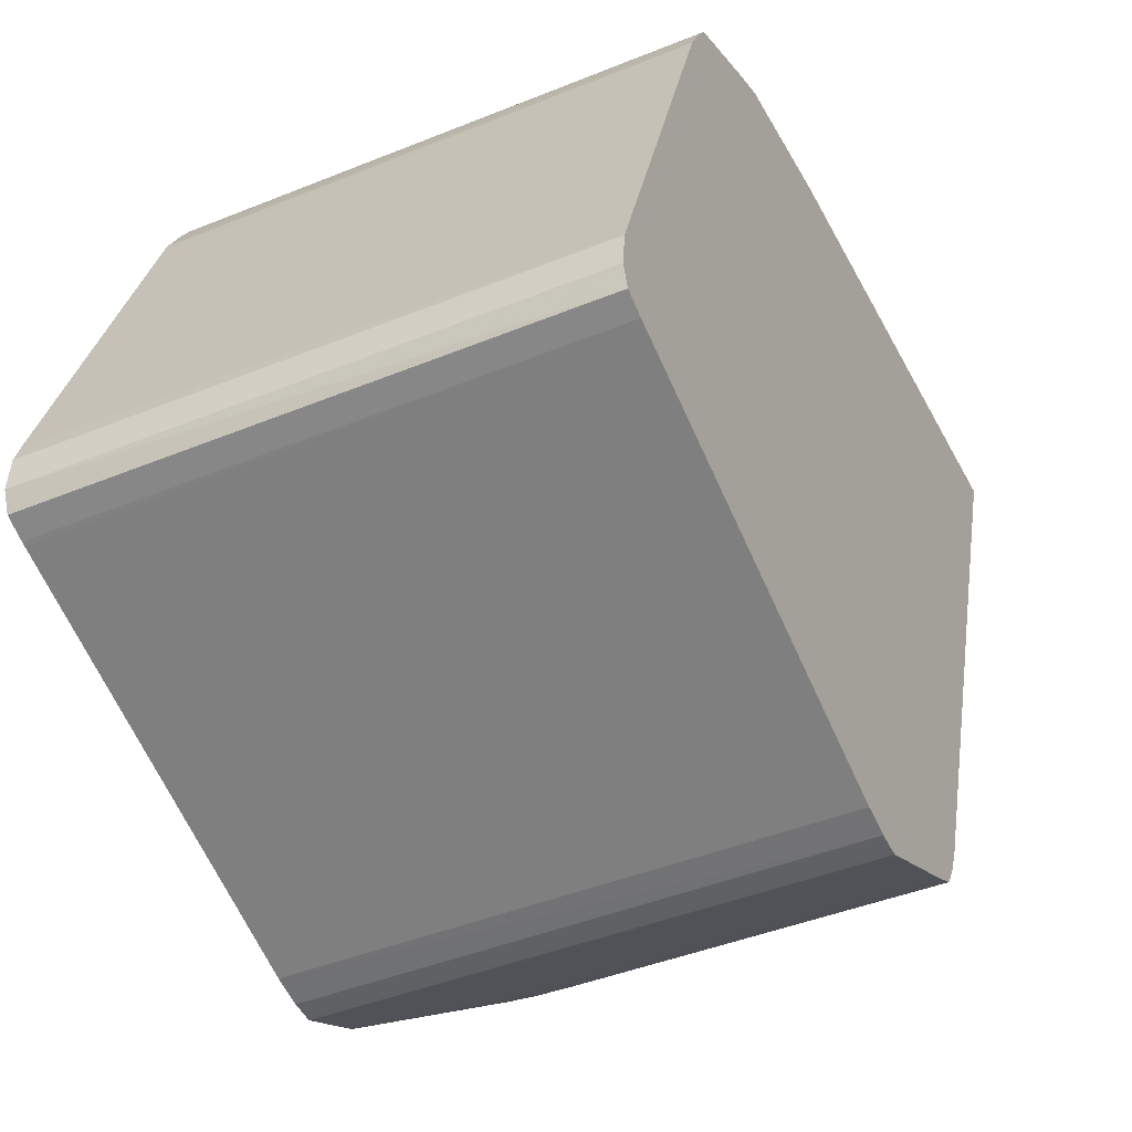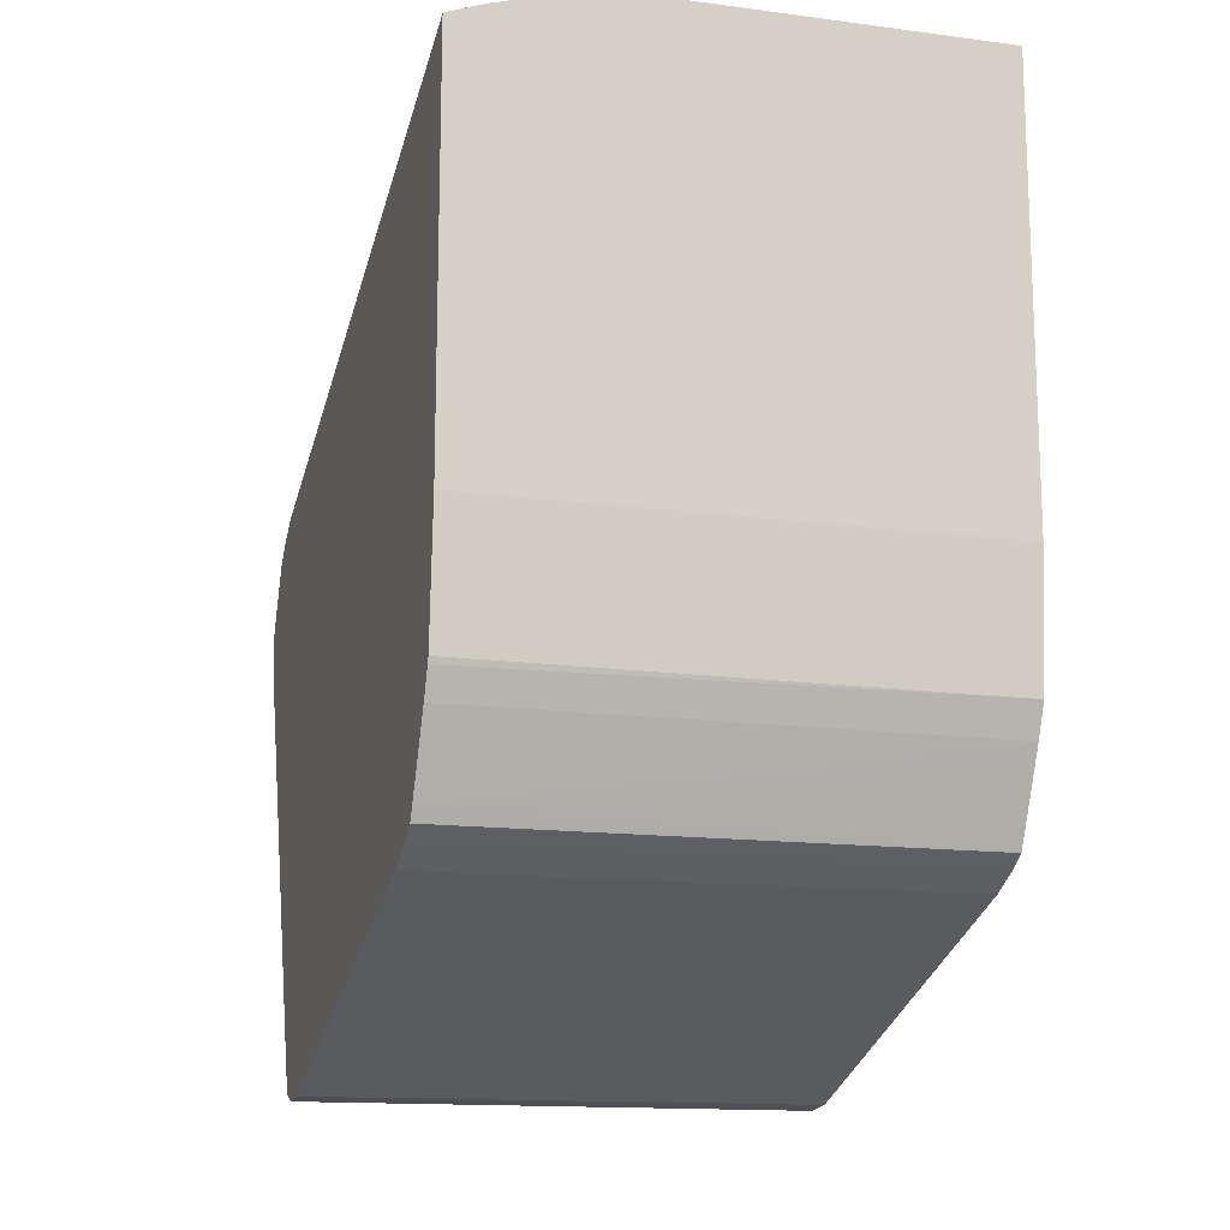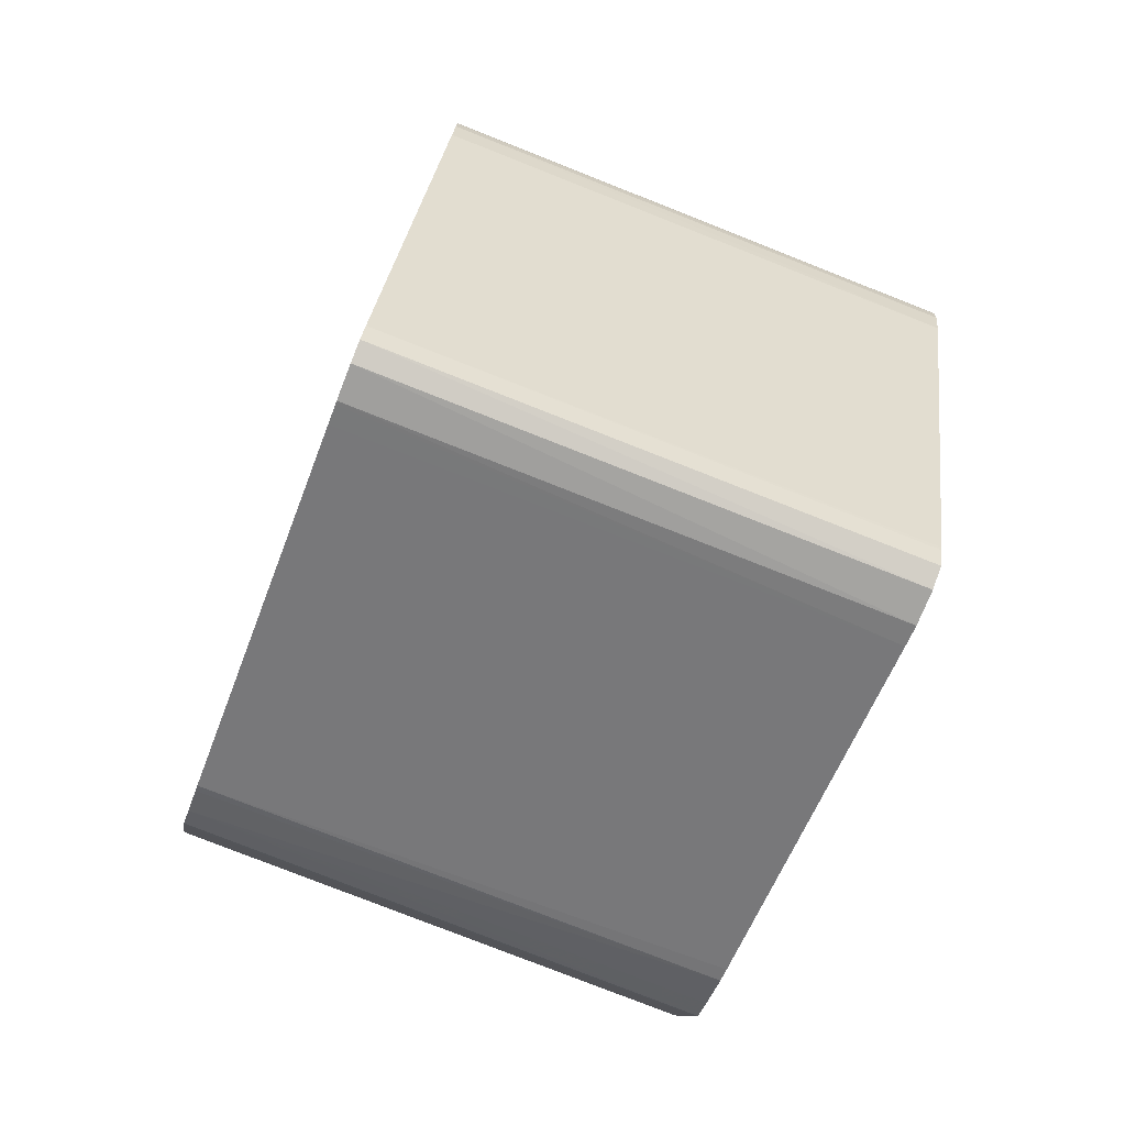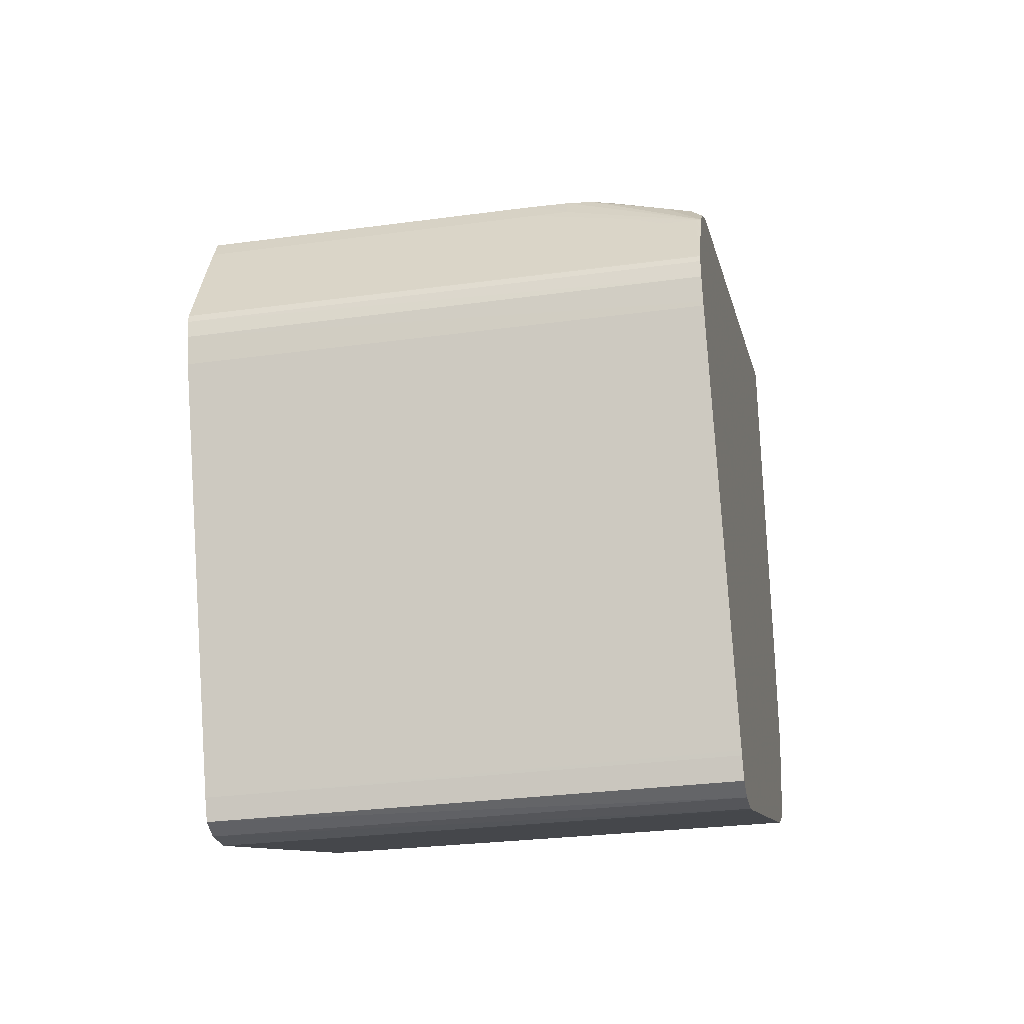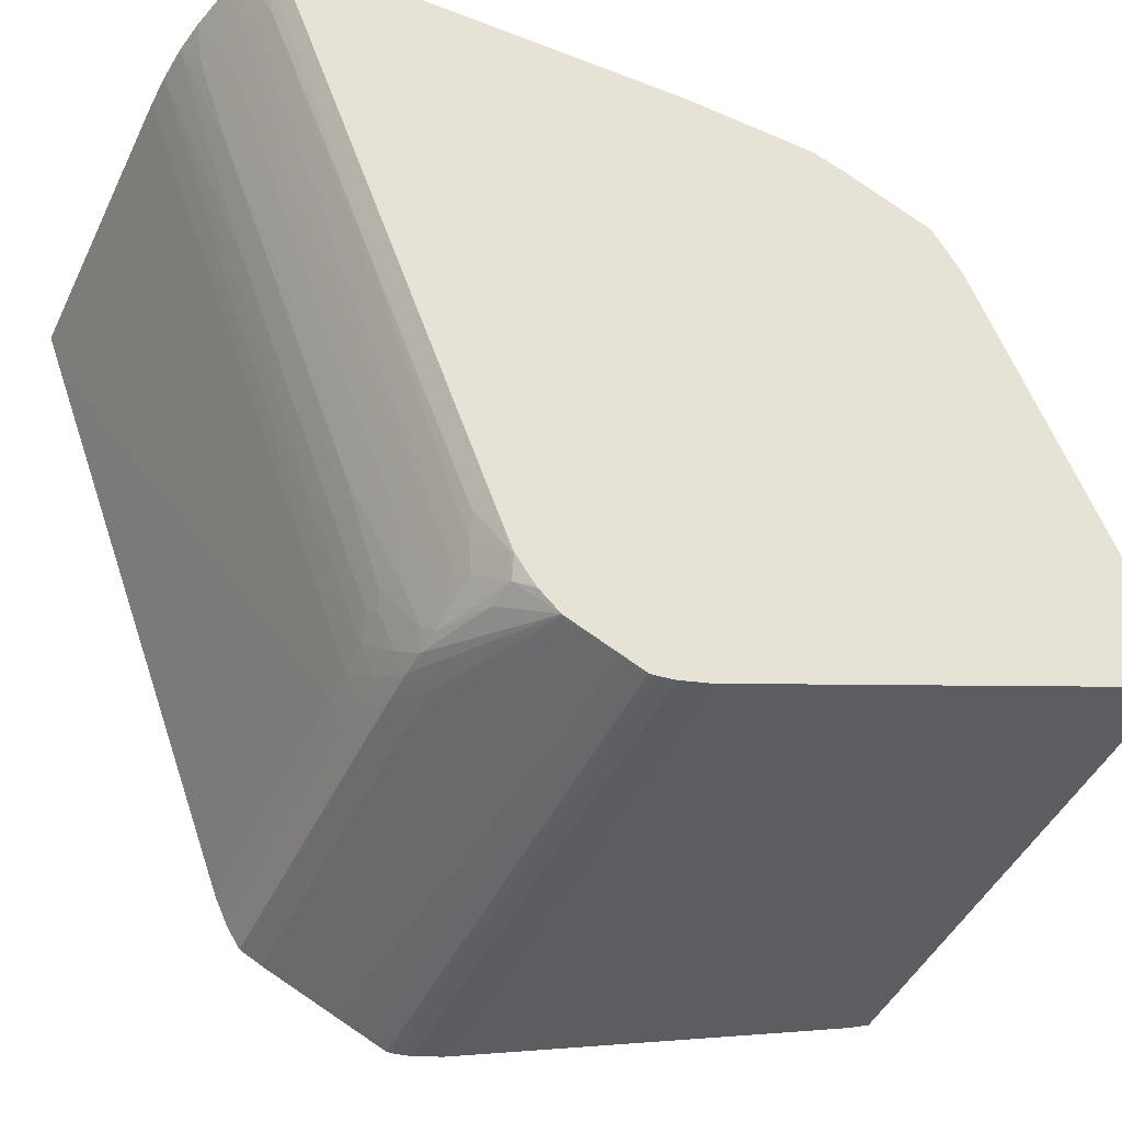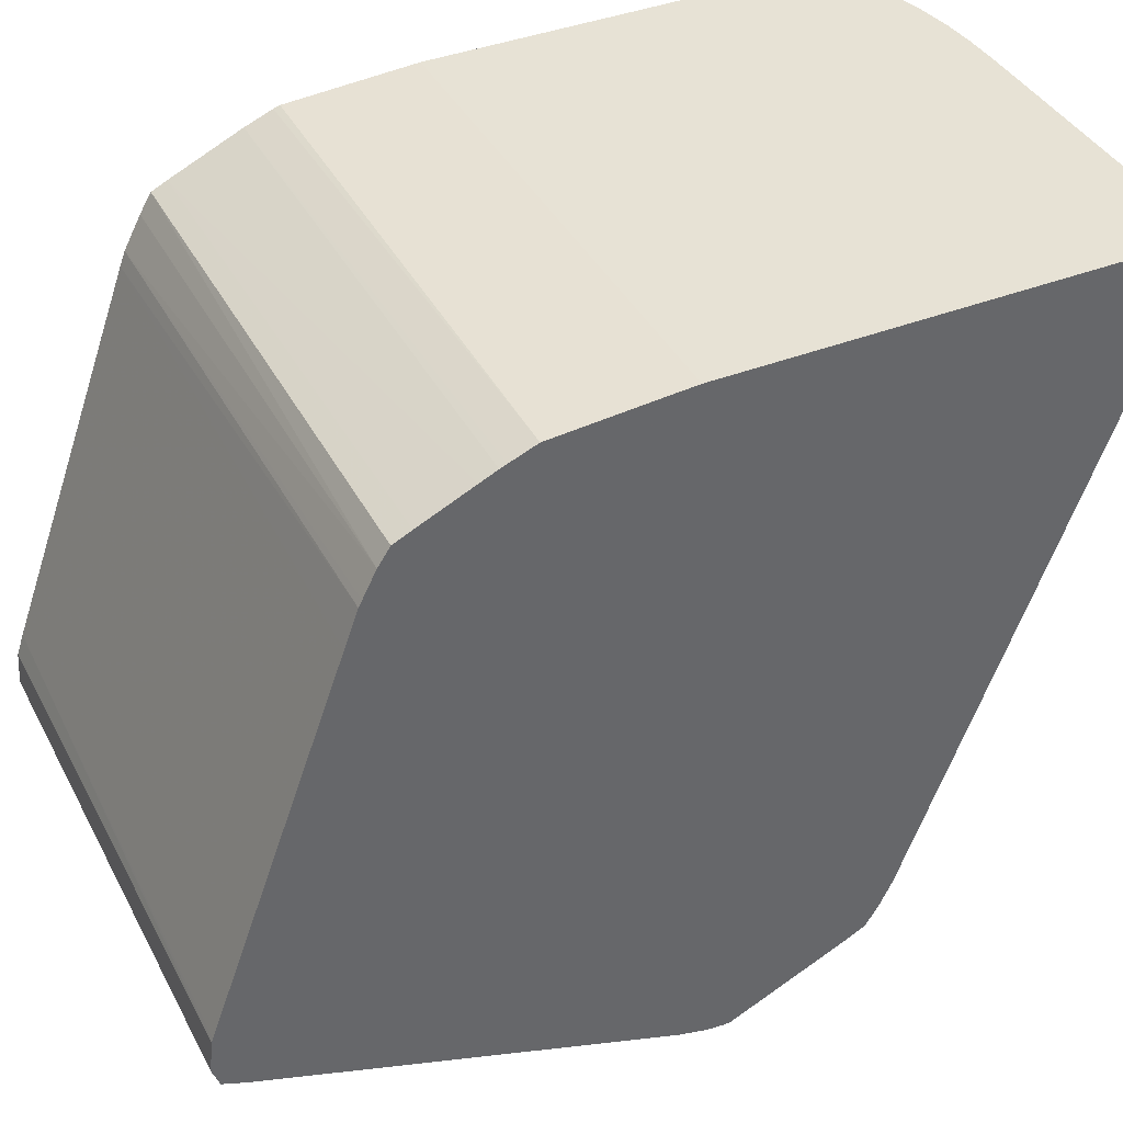
<metadata>
{"format":"obj","ext":"obj","renderer":"f3d","projection":"perspective","resolution":1024,"background":"white","views":[{"elev":-43.0,"azim":26.0,"up":"+Z"},{"elev":-14.5,"azim":-16.9,"up":"+Y"},{"elev":-77.3,"azim":158.5,"up":"+Y"},{"elev":-30.2,"azim":-168.8,"up":"+Y"},{"elev":-45.0,"azim":-114.1,"up":"+Z"},{"elev":40.1,"azim":64.4,"up":"+Z"}]}
</metadata>
<code>
v -0.0458 0.05808 -0.03325
v -0.05814 0.05406 -0.04393
v -0.05814 0.05662 -0.0369
v -0.05814 0.05795 -0.03325
v -0.0458 0.038 -0.03325
v -0.0458 0.05773 -0.03422
v -0.05814 0.04777 -0.06123
v -0.05814 0.0484 -0.05948
v -0.05965 0.05221 -0.04898
v -0.05965 0.0572 -0.03526
v -0.0588 0.05794 -0.03325
v -0.06887 0.03795 -0.03325
v -0.06887 0.03215 -0.03366
v -0.0458 0.03215 -0.03373
v -0.0458 0.05732 -0.03533
v -0.0458 0.04777 -0.06123
v -0.0458 0.04765 -0.06148
v -0.0461 0.04718 -0.06249
v -0.05814 0.04717 -0.06249
v -0.05965 0.04716 -0.06249
v -0.05965 0.04775 -0.0612
v -0.05965 0.04839 -0.05948
v -0.06045 0.05247 -0.0482
v -0.06111 0.05787 -0.03325
v -0.05965 0.05793 -0.03325
v -0.06887 0.05599 -0.03325
v -0.06887 0.03187 -0.03375
v -0.06887 0.03064 -0.03424
v -0.0458 0.03099 -0.0342
v -0.0458 0.04718 -0.06249
v -0.0458 0.04706 -0.06267
v -0.0461 0.04661 -0.06337
v -0.05965 0.0466 -0.06336
v -0.06115 0.04659 -0.06336
v -0.06115 0.04712 -0.06249
v -0.06266 0.04657 -0.06335
v -0.06115 0.04772 -0.06111
v -0.06115 0.05402 -0.04381
v -0.06115 0.05559 -0.03949
v -0.06115 0.04832 -0.05948
v -0.06266 0.05772 -0.03325
v -0.06115 0.05689 -0.03592
v -0.06146 0.05244 -0.04811
v -0.06205 0.05399 -0.04373
v -0.06877 0.05604 -0.03325
v -0.06887 0.05524 -0.03533
v -0.0458 0.03069 -0.03432
v -0.06887 0.02745 -0.03571
v -0.0458 0.04661 -0.06337
v -0.0458 0.04642 -0.06347
v -0.0458 0.04569 -0.06386
v -0.06115 0.04569 -0.06384
v -0.06266 0.04569 -0.06383
v -0.06266 0.04702 -0.06249
v -0.06375 0.04651 -0.06331
v -0.06868 0.04358 -0.06482
v -0.06887 0.04357 -0.06482
v -0.06258 0.04768 -0.06086
v -0.06203 0.04797 -0.06027
v -0.0628 0.05529 -0.03987
v -0.0634 0.05547 -0.03916
v -0.0636 0.05703 -0.03477
v -0.06414 0.05745 -0.03325
v -0.06825 0.05562 -0.03505
v -0.06815 0.05407 -0.03944
v -0.06795 0.05097 -0.04822
v -0.06865 0.05609 -0.03325
v -0.06887 0.05419 -0.03822
v -0.0458 0.02994 -0.03467
v -0.06887 0.02677 -0.03604
v -0.0458 0.02685 -0.03612
v -0.0458 0.02764 -0.03574
v -0.0458 0.04437 -0.06448
v -0.06717 0.0436 -0.06482
v -0.06567 0.04435 -0.06447
v -0.06422 0.04674 -0.06258
v -0.06717 0.04533 -0.06367
v -0.06475 0.0464 -0.06315
v -0.06868 0.04268 -0.06525
v -0.06887 0.04268 -0.06524
v -0.06887 0.0444 -0.06399
v -0.06834 0.04513 -0.06349
v -0.06303 0.0479 -0.0601
v -0.06266 0.04872 -0.05797
v -0.06266 0.05237 -0.04794
v -0.06379 0.05256 -0.04693
v -0.06339 0.04945 -0.05571
v -0.06413 0.0567 -0.03532
v -0.0646 0.0569 -0.03444
v -0.06532 0.05709 -0.03344
v -0.06541 0.05713 -0.03325
v -0.06781 0.05544 -0.03606
v -0.06887 0.05044 -0.04853
v -0.06781 0.04942 -0.0526
v -0.06804 0.0465 -0.06038
v -0.0686 0.04605 -0.06092
v -0.06771 0.05645 -0.03325
v -0.06887 0.02625 -0.0369
v -0.0458 0.02633 -0.0369
v -0.0458 0.0424 -0.06539
v -0.06416 0.04735 -0.06098
v -0.06567 0.04628 -0.06283
v -0.06567 0.04657 -0.06208
v -0.06887 0.04123 -0.06592
v -0.06887 0.04451 -0.06385
v -0.06887 0.04528 -0.06267
v -0.06878 0.04537 -0.06258
v -0.06706 0.04608 -0.06237
v -0.06416 0.05173 -0.04895
v -0.06479 0.05243 -0.0466
v -0.06515 0.05554 -0.03783
v -0.06621 0.05692 -0.03325
v -0.06717 0.05664 -0.03325
v -0.06717 0.05641 -0.03389
v -0.06681 0.05559 -0.03646
v -0.06665 0.05404 -0.04085
v -0.06766 0.05389 -0.04045
v -0.06887 0.04772 -0.05599
v -0.06765 0.04787 -0.05699
v -0.06749 0.04632 -0.06138
v -0.06887 0.02549 -0.03832
v -0.0458 0.02576 -0.03803
v -0.0458 0.0411 -0.066
v -0.06497 0.04796 -0.05876
v -0.06649 0.04646 -0.06178
v -0.06555 0.0476 -0.05935
v -0.06887 0.04058 -0.06623
v -0.06887 0.04592 -0.06093
v -0.06887 0.04603 -0.06062
v -0.06567 0.053 -0.04443
v -0.06632 0.05093 -0.04962
v -0.06887 0.02524 -0.03896
v -0.0458 0.02562 -0.03831
v -0.0458 0.04049 -0.06628
v -0.0461 0.04049 -0.06628
v -0.06565 0.04919 -0.05491
v -0.06887 0.04048 -0.06627
v -0.0458 0.02503 -0.03991
v -0.06887 0.01922 -0.05551
v -0.0458 0.04017 -0.06628
v -0.0461 0.04018 -0.06628
v -0.06887 0.04021 -0.06627
v -0.0458 0.02067 -0.05188
v -0.06887 0.0189 -0.05647
v -0.0458 0.01901 -0.05647
v -0.0458 0.01907 -0.05629
v -0.0458 0.01937 -0.05546
v -0.0458 0.03942 -0.06619
v -0.06887 0.03946 -0.06619
v -0.06887 0.01879 -0.05797
v -0.0458 0.01885 -0.05797
v -0.0458 0.03817 -0.06585
v -0.06887 0.03817 -0.06585
v -0.06887 0.03834 -0.0659
v -0.06887 0.01915 -0.05886
v -0.0458 0.01916 -0.05886
v -0.0458 0.03666 -0.0653
v -0.06887 0.03666 -0.0653
v -0.0458 0.02011 -0.05928
v -0.06887 0.02011 -0.05928
v -0.0458 0.03215 -0.06366
v -0.06887 0.03567 -0.06494
v -0.06887 0.02031 -0.05935
v -0.0458 0.02131 -0.05972
v -0.06887 0.02347 -0.0605
v -0.06887 0.03215 -0.06366
f 1 2 3
f 1 3 4
f 1 4 11
f 1 11 25
f 1 25 24
f 1 24 41
f 1 41 63
f 1 63 91
f 1 91 112
f 1 112 113
f 1 113 97
f 1 97 67
f 1 67 45
f 1 45 26
f 1 26 12
f 1 12 5
f 1 5 14
f 1 14 29
f 1 29 47
f 1 47 69
f 1 69 72
f 1 72 71
f 1 71 99
f 1 99 122
f 1 122 133
f 1 133 138
f 1 138 143
f 1 143 147
f 1 147 146
f 1 146 145
f 1 145 151
f 1 151 156
f 1 156 159
f 1 159 164
f 1 164 161
f 1 161 157
f 1 157 152
f 1 152 148
f 1 148 140
f 1 140 134
f 1 134 123
f 1 123 100
f 1 100 73
f 1 73 51
f 1 51 50
f 1 50 49
f 1 49 31
f 1 31 30
f 1 30 17
f 1 17 16
f 1 16 15
f 1 15 6
f 1 6 7
f 1 7 8
f 1 8 2
f 2 9 10
f 2 10 3
f 2 8 9
f 3 10 4
f 4 10 11
f 5 12 13
f 5 13 14
f 6 15 7
f 7 16 17
f 7 17 18
f 7 18 19
f 7 19 20
f 7 20 21
f 7 21 22
f 7 22 8
f 7 15 16
f 8 22 9
f 9 23 10
f 9 22 23
f 10 24 25
f 10 25 11
f 10 23 24
f 12 26 46
f 12 46 68
f 12 68 93
f 12 93 118
f 12 118 129
f 12 129 128
f 12 128 106
f 12 106 105
f 12 105 81
f 12 81 57
f 12 57 80
f 12 80 104
f 12 104 127
f 12 127 137
f 12 137 142
f 12 142 149
f 12 149 154
f 12 154 153
f 12 153 158
f 12 158 162
f 12 162 166
f 12 166 165
f 12 165 163
f 12 163 160
f 12 160 155
f 12 155 150
f 12 150 144
f 12 144 139
f 12 139 132
f 12 132 121
f 12 121 98
f 12 98 70
f 12 70 48
f 12 48 28
f 12 28 27
f 12 27 13
f 13 27 14
f 14 27 28
f 14 28 29
f 17 30 18
f 18 30 31
f 18 31 19
f 19 31 32
f 19 32 33
f 19 33 34
f 19 34 20
f 20 35 21
f 20 34 36
f 20 36 35
f 21 35 37
f 21 37 22
f 22 37 23
f 23 38 39
f 23 39 24
f 23 37 40
f 23 40 38
f 24 39 42
f 24 42 43
f 24 43 44
f 24 44 41
f 26 45 46
f 28 47 29
f 28 48 47
f 31 49 32
f 32 49 50
f 32 50 33
f 33 50 51
f 33 51 52
f 33 52 34
f 34 52 53
f 34 53 36
f 35 36 54
f 35 54 37
f 36 55 54
f 36 53 56
f 36 56 57
f 36 57 55
f 37 54 58
f 37 58 59
f 37 59 40
f 38 43 39
f 38 40 43
f 39 43 42
f 40 59 43
f 41 60 61
f 41 61 62
f 41 62 63
f 41 44 59
f 41 59 60
f 43 59 44
f 45 64 65
f 45 65 66
f 45 66 46
f 45 67 64
f 46 66 68
f 47 48 69
f 48 70 71
f 48 71 72
f 48 72 69
f 51 73 74
f 51 74 52
f 52 74 75
f 52 75 53
f 53 75 56
f 54 55 76
f 54 76 58
f 55 77 78
f 55 78 76
f 55 57 77
f 56 74 79
f 56 79 80
f 56 80 57
f 56 75 74
f 57 81 82
f 57 82 77
f 58 76 83
f 58 83 59
f 59 83 84
f 59 84 85
f 59 85 60
f 60 85 84
f 60 84 61
f 61 86 62
f 61 84 83
f 61 83 87
f 61 87 86
f 62 88 63
f 62 86 88
f 63 88 89
f 63 89 90
f 63 90 91
f 64 67 92
f 64 92 65
f 65 92 66
f 66 93 68
f 66 92 94
f 66 94 95
f 66 95 96
f 66 96 93
f 67 97 92
f 70 98 99
f 70 99 71
f 73 100 79
f 73 79 74
f 76 101 83
f 76 78 101
f 77 82 78
f 78 82 102
f 78 102 103
f 78 103 101
f 79 100 104
f 79 104 80
f 81 105 82
f 82 105 106
f 82 106 107
f 82 107 108
f 82 108 102
f 83 101 87
f 86 109 88
f 86 87 101
f 86 101 109
f 88 109 110
f 88 110 89
f 89 110 111
f 89 111 90
f 90 112 91
f 90 111 112
f 92 97 113
f 92 113 114
f 92 114 115
f 92 115 116
f 92 116 117
f 92 117 119
f 92 119 94
f 93 96 107
f 93 107 118
f 94 119 95
f 95 119 120
f 95 120 107
f 95 107 96
f 98 121 99
f 99 121 122
f 100 123 104
f 101 103 124
f 101 124 110
f 101 110 109
f 102 108 125
f 102 125 103
f 103 125 126
f 103 126 124
f 104 123 127
f 106 128 107
f 107 128 129
f 107 129 118
f 107 120 108
f 108 120 125
f 110 124 111
f 111 130 112
f 111 124 126
f 111 126 130
f 112 115 114
f 112 114 113
f 112 130 131
f 112 131 125
f 112 125 116
f 112 116 115
f 116 125 120
f 116 120 117
f 117 120 119
f 121 132 133
f 121 133 122
f 123 134 135
f 123 135 127
f 125 136 126
f 125 131 130
f 125 130 136
f 126 136 130
f 127 135 137
f 132 138 133
f 132 139 138
f 134 140 141
f 134 141 135
f 135 141 142
f 135 142 137
f 138 139 143
f 139 144 145
f 139 145 146
f 139 146 147
f 139 147 143
f 140 142 141
f 140 148 149
f 140 149 142
f 144 150 151
f 144 151 145
f 148 152 153
f 148 153 154
f 148 154 149
f 150 155 156
f 150 156 151
f 152 157 158
f 152 158 153
f 155 159 156
f 155 160 159
f 157 161 162
f 157 162 158
f 159 160 163
f 159 163 164
f 161 164 165
f 161 165 166
f 161 166 162
f 163 165 164

</code>
